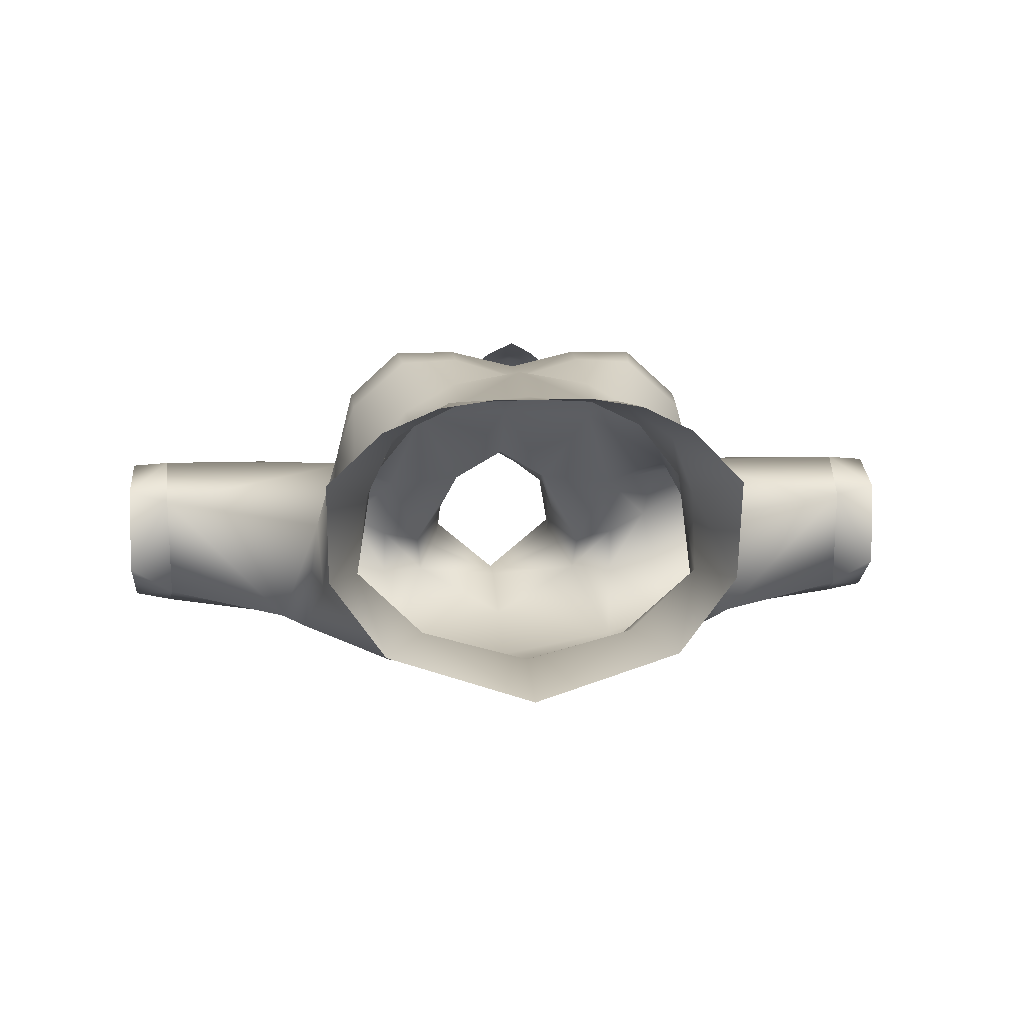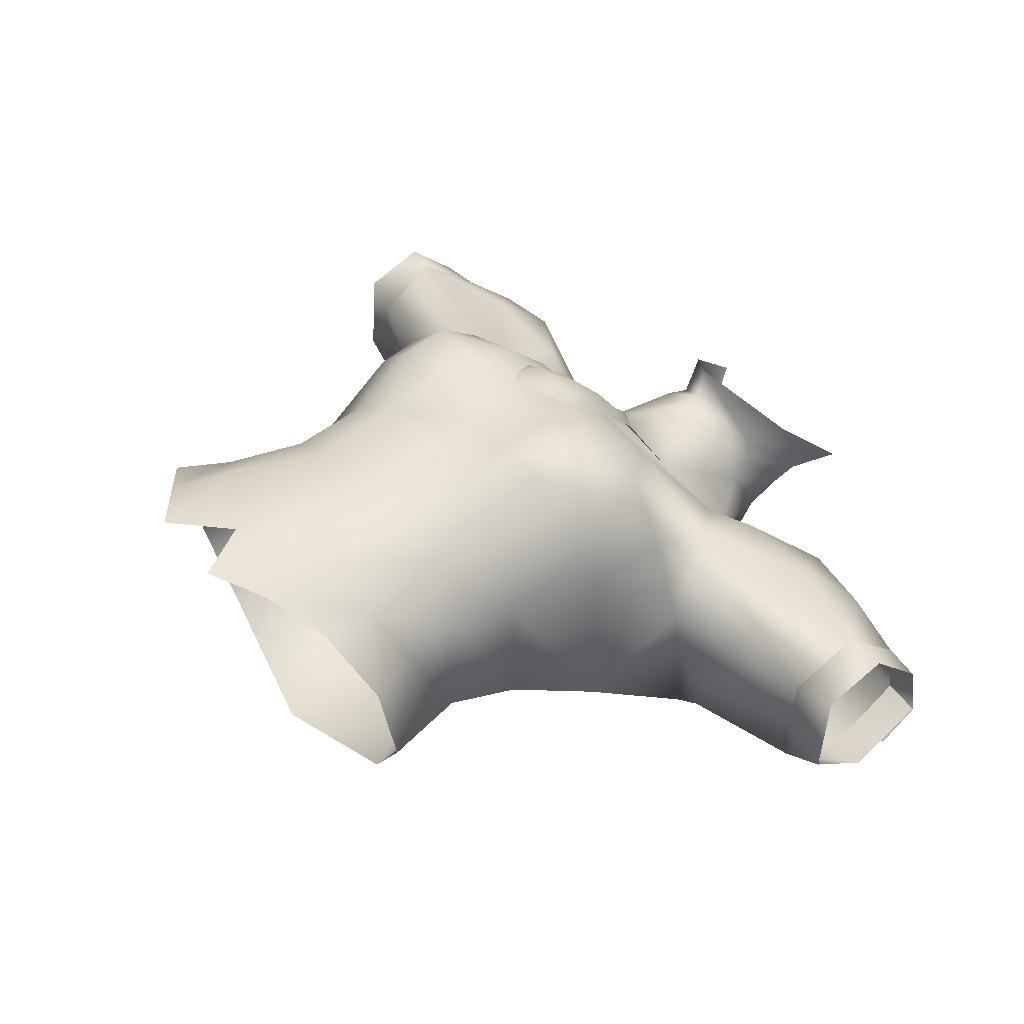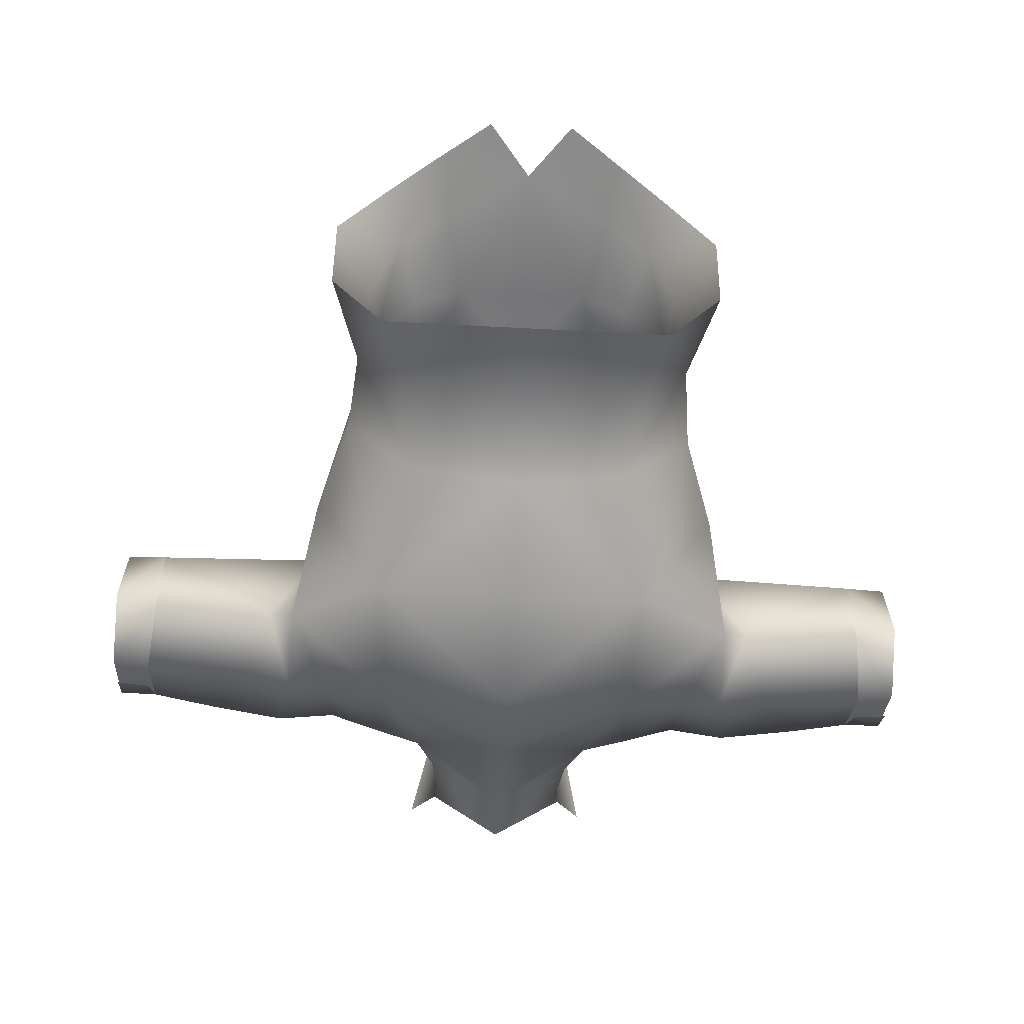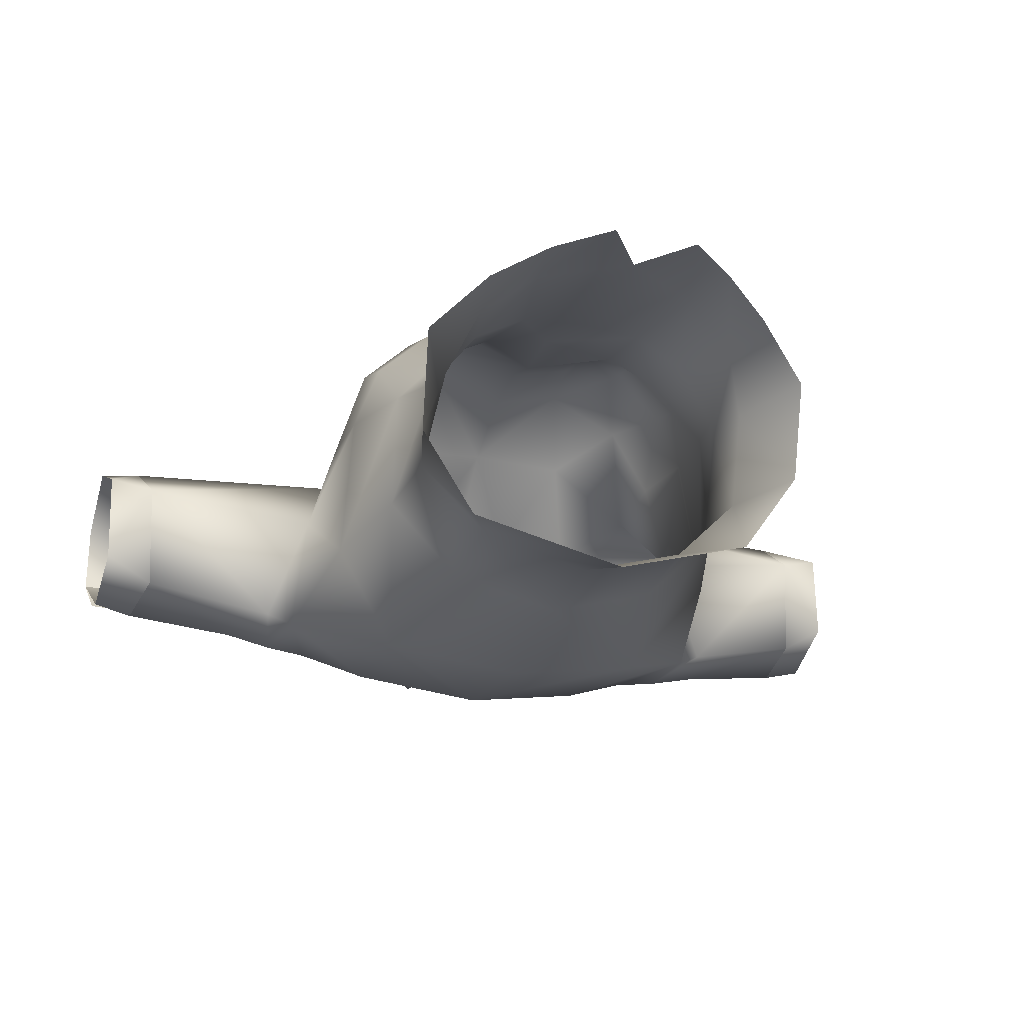
<metadata>
{"format":"obj","ext":"obj","renderer":"f3d","projection":"perspective","resolution":1024,"background":"white","views":[{"elev":8.2,"azim":-4.5,"up":"+Z"},{"elev":42.9,"azim":55.0,"up":"+Z"},{"elev":-59.7,"azim":-3.1,"up":"+Z"},{"elev":-18.3,"azim":-21.2,"up":"+Z"}]}
</metadata>
<code>
g mesh00
v 0 42.32 3.589
v 3.833 37.94 1.92
v 4.062 44.61 1.262
v -4.006 44.61 1.262
v -3.833 37.94 1.92
v 0 42.32 3.589
v 0 36.74 4.32
v 3.833 37.94 1.92
f 1 2 3
f 4 5 6
f 6 5 7
f 6 7 8
v -10.02 5.602 8.775
v -10.86 1.49 9.675
v -7.032 -0.7632 11.57
v 12.63 10.83 -1.743
v 11.5 11.9 5.251
v 11.9 7.881 4.436
v 14.68 4.642 -1.351
v 12.63 10.83 -1.743
v 10.65 5.149 -6.952
v 7.833 10.66 -6.269
v 0 3.676 -10.07
v -12.63 10.83 -1.743
v -7.931 16.78 -7.786
v -7.833 10.66 -6.269
v 0 16.68 -9.839
v 0 10.49 -8.375
v 7.833 10.66 -6.269
v 7.931 16.78 -7.786
v 13.16 16.12 -3.088
v 12.74 16.41 5.54
v 8.832 16.59 9.694
v 12.73 21.42 9.653
v 8.855 21.24 13.07
v -10.86 1.49 9.675
v -10.02 5.602 8.775
v -14.81 3.258 5.78
v -11.9 7.881 4.436
v -14.68 4.642 -1.351
v -12.63 10.83 -1.743
v -10.65 5.149 -6.952
v 7.931 16.78 -7.786
v 10.03 25.44 -11.45
v 13.16 16.12 -3.088
v 15.29 22.09 -5.182
v 12.74 16.41 5.54
v 14.09 23.22 5.628
v 12.92 24.64 10.26
v 9.216 24.84 13.63
v 4.782 21.23 13.31
v 4.778 25.11 13.65
v 0 21.62 11.84
v 0 24.83 12.51
v -4.778 25.11 13.65
v 0 28.68 11.42
v -5.156 28.66 12.48
v 0 33.36 8.118
v -7.114 33.23 7.746
v -3.833 37.94 1.92
v -9.482 37.9 1.459
f 9 10 11
f 12 13 14
f 14 15 16
f 16 15 17
f 16 17 18
f 18 17 19
f 20 21 22
f 22 21 23
f 22 23 24
f 25 26 12
f 12 26 27
f 12 27 13
f 13 27 28
f 13 28 29
f 29 28 30
f 29 30 31
f 32 33 34
f 34 33 35
f 34 35 36
f 36 35 37
f 36 37 38
f 38 37 22
f 38 22 19
f 19 22 24
f 19 24 18
f 18 24 23
f 18 23 39
f 39 23 40
f 39 40 41
f 41 40 42
f 41 42 43
f 43 42 44
f 43 44 30
f 30 44 45
f 30 45 31
f 31 45 46
f 31 46 47
f 47 46 48
f 47 48 49
f 49 48 50
f 49 50 51
f 51 50 52
f 51 52 53
f 53 52 54
f 53 54 55
f 55 54 56
f 55 56 57
v -4.778 25.11 13.65
v -4.782 21.23 13.31
v 0 21.62 11.84
v -14.09 23.22 5.628
v -12.92 24.64 10.26
v -13.83 29.23 5.423
v -13.54 33.79 3.708
v -15.82 29.76 -0.8999
v -14.09 23.22 5.628
v -13.83 29.23 5.423
v -12.74 16.41 5.54
v -14.09 23.22 5.628
v -15.29 22.09 -5.182
v -15.82 29.76 -0.8999
v -16.95 29.6 -9.34
v -11.5 11.9 5.251
v -12.74 16.41 5.54
v -13.16 16.12 -3.088
v -15.29 22.09 -5.182
v -10.03 25.44 -11.45
v -16.95 29.6 -9.34
v -9.242 35.58 -11.52
v -14.12 36.4 -9.98
v -10.08 42.11 -6.921
v -13.86 41.1 -6.428
v -12.92 24.64 10.26
v -12.73 21.42 9.653
v -8.855 21.24 13.07
v -8.832 16.59 9.694
v -5.189 17.11 11.69
v -4.715 10.66 10.93
v 0 17.64 12.61
v 0 10.64 11.32
v 4.715 10.66 10.93
v 0 0.7222 12.02
v 6.089 4.166 11.51
v 3.202 -3.338 12.4
v 7.032 -0.7632 11.57
v -12.92 24.64 10.26
v -12.73 21.42 9.653
v -12.74 16.41 5.54
v -8.832 16.59 9.694
v -11.5 11.9 5.251
v -8.377 10.97 9.155
v -10.02 5.602 8.775
v -6.089 4.166 11.51
v -7.032 -0.7632 11.57
v -3.202 -3.338 12.4
v -10.78 29.12 10.12
v -9.216 24.84 13.63
v -8.855 21.24 13.07
v -4.782 21.23 13.31
v -5.189 17.11 11.69
v 0 17.64 12.61
v 5.189 17.11 11.69
v 4.715 10.66 10.93
v 8.832 16.59 9.694
v 8.377 10.97 9.155
v 11.5 11.9 5.251
v 10.02 5.602 8.775
v 11.9 7.881 4.436
v 14.81 3.258 5.78
v 14.68 4.642 -1.351
f 58 59 60
f 61 62 63
f 63 64 65
f 66 67 65
f 68 69 70
f 70 69 71
f 70 71 72
f 73 74 75
f 75 74 76
f 75 76 77
f 77 76 78
f 77 78 79
f 79 78 80
f 79 80 81
f 81 80 82
f 83 84 85
f 85 84 86
f 85 86 87
f 87 86 88
f 87 88 89
f 89 88 90
f 89 90 91
f 91 90 92
f 91 92 93
f 93 92 94
f 93 94 95
f 96 61 97
f 97 61 98
f 97 98 99
f 99 98 100
f 99 100 101
f 101 100 102
f 101 102 103
f 103 102 104
f 103 104 105
f 64 63 106
f 106 63 62
f 106 62 107
f 107 62 108
f 107 108 109
f 109 108 110
f 109 110 60
f 60 110 111
f 60 111 112
f 112 111 113
f 112 113 114
f 114 113 115
f 114 115 116
f 116 115 117
f 116 117 118
f 118 117 119
f 118 119 120
v -5.156 44.56 -1.88
v -4.006 44.61 1.262
v -4.773 45.94 -0.3874
v -13.53 39 2.14
v -9.482 37.9 1.459
v -12.97 41.14 -1.9
v -4.006 44.61 1.262
v -5.156 44.56 -1.88
v -3.833 37.94 1.92
v -7.145 41.6 -4.06
v -9.482 37.9 1.459
v -10.04 40.93 -3.399
v -12.97 41.14 -1.9
v -13.86 41.1 -6.428
v -12.97 41.14 -1.9
v -10.08 42.11 -6.921
v -10.04 40.93 -3.399
v -6.814 43.19 -6.936
v -7.145 41.6 -4.06
v -5.551 46.36 -5.36
v -5.156 44.56 -1.88
v -5.06 49.32 -4.69
v -4.773 45.94 -0.3874
f 121 122 123
f 124 125 126
f 127 128 129
f 129 128 130
f 129 130 131
f 131 130 132
f 131 132 133
f 134 135 136
f 136 135 137
f 136 137 138
f 138 137 139
f 138 139 140
f 140 139 141
f 140 141 142
f 142 141 143
v 9.242 35.58 -11.52
v 0 34.24 -13
v 0 40.6 -10.54
v -9.242 35.58 -11.52
v -6.814 43.19 -6.936
v -10.08 42.11 -6.921
f 144 145 146
f 146 145 147
f 146 147 148
f 148 147 149
v -14.12 36.4 -9.98
v -17.15 35.9 -9.72
v -18.23 42.36 -5.496
v -23.6 41.33 0.6599
v -28.47 40.57 -0.1998
v -28.51 35.9 3.66
v -13.53 39 2.14
v -20.62 38.36 3.42
v -13.54 33.79 3.708
v -28.2 31.26 0.9599
v -15.82 29.76 -0.8999
v -23.6 41.33 0.6599
v -23.81 41.87 -4.896
v -20.62 38.36 3.42
v -13.53 39 2.14
v -18.53 41.82 0.9599
v -12.97 41.14 -1.9
v -18.23 42.36 -5.496
v -13.86 41.1 -6.428
v -14.12 36.4 -9.98
v -15.82 29.76 -0.8999
v -28.2 31.26 0.9599
v -18.74 30.1 -8.56
v -27.99 31.36 -6.64
v -20.58 35.4 -9.12
v -28.51 36.1 -8.12
v -23.81 41.87 -4.896
v -28.57 41.17 -4.536
v -28.47 40.57 -0.1998
v -28.2 31.26 0.9599
v -13.54 33.79 3.708
v -20.62 38.36 3.42
v -18.53 41.82 0.9599
v -18.23 42.36 -5.496
v -20.58 35.4 -9.12
v -17.15 35.9 -9.72
v -18.74 30.1 -8.56
v -16.95 29.6 -9.34
v -15.82 29.76 -0.8999
f 150 151 152
f 153 154 155
f 156 157 158
f 158 159 160
f 154 161 162
f 163 164 165
f 165 164 166
f 165 166 167
f 167 166 168
f 167 168 169
f 170 171 172
f 172 171 173
f 172 173 174
f 174 173 175
f 174 175 176
f 176 175 177
f 176 177 178
f 179 180 155
f 155 180 181
f 155 181 153
f 153 181 182
f 153 182 162
f 162 182 183
f 162 183 184
f 184 183 185
f 184 185 186
f 186 185 187
f 186 187 188
v -17.15 35.9 -9.72
v -14.12 36.4 -9.98
v -16.95 29.6 -9.34
v -4.782 21.23 13.31
v -4.778 25.11 13.65
v -9.216 24.84 13.63
v -5.156 28.66 12.48
v -10.78 29.12 10.12
v -7.114 33.23 7.746
v -13.54 33.79 3.708
v -9.482 37.9 1.459
v -13.53 39 2.14
f 189 190 191
f 192 193 194
f 194 193 195
f 194 195 196
f 196 195 197
f 196 197 198
f 198 197 199
f 198 199 200
v 16.95 29.6 -9.34
v 10.03 25.44 -11.45
v 9.242 35.58 -11.52
v 12.97 41.14 -1.9
v 9.482 37.9 1.459
v 13.53 39 2.14
v 16.95 29.6 -9.34
v 9.242 35.58 -11.52
v 14.12 36.4 -9.98
v 10.04 40.93 -3.399
v 6.814 43.19 -6.936
v 7.145 41.6 -4.06
v 5.551 46.36 -5.36
v 5.156 44.56 -1.88
v 5.06 49.32 -4.69
v 4.833 45.94 -0.3874
v 13.86 41.1 -6.428
v 10.08 42.11 -6.921
v 6.814 43.19 -6.936
v 0 40.6 -10.54
v 0 47.36 -8.26
v -6.814 43.19 -6.936
v -5.551 46.36 -5.36
v 13.86 41.1 -6.428
v 10.08 42.11 -6.921
v 12.97 41.14 -1.9
v 10.04 40.93 -3.399
v 9.482 37.9 1.459
v 7.145 41.6 -4.06
v 3.833 37.94 1.92
v 5.156 44.56 -1.88
v 4.062 44.61 1.262
f 201 202 203
f 204 205 206
f 207 208 209
f 210 211 212
f 212 211 213
f 212 213 214
f 214 213 215
f 214 215 216
f 217 209 218
f 218 209 203
f 218 203 219
f 219 203 220
f 219 220 221
f 221 220 222
f 221 222 223
f 224 225 226
f 226 225 227
f 226 227 228
f 228 227 229
f 228 229 230
f 230 229 231
f 230 231 232
f 232 231 216
v 6.814 43.19 -6.936
v 10.04 40.93 -3.399
v 10.08 42.11 -6.921
f 233 234 235
v 28.51 35.9 3.66
v 28.47 40.57 -0.1998
v 23.6 41.33 0.6599
v 23.81 41.87 -4.896
v 18.23 42.36 -5.496
v 17.15 35.9 -9.72
v 14.12 36.4 -9.98
v 16.95 29.6 -9.34
v 13.54 33.79 3.708
v 20.62 38.36 3.42
v 13.53 39 2.14
v 18.53 41.82 0.9599
v 12.97 41.14 -1.9
v 18.23 42.36 -5.496
v 13.86 41.1 -6.428
v 14.12 36.4 -9.98
v 28.47 40.57 -0.1998
v 28.57 41.17 -4.536
v 28.51 36.1 -8.12
v 20.58 35.4 -9.12
v 27.99 31.36 -6.64
v 18.74 30.1 -8.56
v 28.2 31.26 0.9599
v 15.82 29.76 -0.8999
v 15.82 29.76 -0.8999
v 16.95 29.6 -9.34
v 18.74 30.1 -8.56
v 17.15 35.9 -9.72
v 20.58 35.4 -9.12
v 18.23 42.36 -5.496
v 23.81 41.87 -4.896
v 18.53 41.82 0.9599
v 23.6 41.33 0.6599
v 20.62 38.36 3.42
v 28.51 35.9 3.66
v 13.54 33.79 3.708
v 28.2 31.26 0.9599
v 15.82 29.76 -0.8999
f 236 237 238
f 238 237 239
f 240 241 242
f 242 241 243
f 244 245 246
f 246 245 247
f 246 247 248
f 248 247 249
f 248 249 250
f 250 249 251
f 252 253 239
f 239 253 254
f 239 254 255
f 255 254 256
f 255 256 257
f 257 256 258
f 257 258 259
f 260 261 262
f 262 261 263
f 262 263 264
f 264 263 265
f 264 265 266
f 266 265 267
f 266 267 268
f 268 267 269
f 268 269 270
f 270 269 271
f 270 271 272
f 272 271 273
v 7.114 33.23 7.746
v 3.833 37.94 1.92
v 0 33.36 8.118
v 13.54 33.79 3.708
v 13.83 29.23 5.423
v 15.82 29.76 -0.8999
v 3.833 37.94 1.92
v 7.114 33.23 7.746
v 9.482 37.9 1.459
v 13.54 33.79 3.708
v 13.53 39 2.14
v 10.78 29.12 10.12
v 7.114 33.23 7.746
v 5.156 28.66 12.48
v 0 28.68 11.42
v 10.03 25.44 -11.45
v 16.95 29.6 -9.34
v 15.29 22.09 -5.182
v 15.82 29.76 -0.8999
v 14.09 23.22 5.628
v 13.83 29.23 5.423
v 12.92 24.64 10.26
v 10.78 29.12 10.12
v 9.216 24.84 13.63
v 5.156 28.66 12.48
v 4.778 25.11 13.65
v 0 28.68 11.42
v 0 24.83 12.51
f 274 275 276
f 277 278 279
f 280 281 282
f 282 281 283
f 282 283 284
f 278 277 285
f 285 277 286
f 285 286 287
f 287 286 276
f 287 276 288
f 289 290 291
f 291 290 292
f 291 292 293
f 293 292 294
f 293 294 295
f 295 294 296
f 295 296 297
f 297 296 298
f 297 298 299
f 299 298 300
f 299 300 301
v 0 16.68 -9.839
v 0 24.87 -12.86
v 10.03 25.44 -11.45
v 0 0.7222 12.02
v 0 10.64 11.32
v -4.715 10.66 10.93
v -3.202 -3.338 12.4
v -6.089 4.166 11.51
v -8.377 10.97 9.155
v -8.832 16.59 9.694
v 10.02 5.602 8.775
v 8.377 10.97 9.155
v 6.089 4.166 11.51
v 4.715 10.66 10.93
v 0 24.87 -12.86
v 0 16.68 -9.839
v -10.03 25.44 -11.45
v -7.931 16.78 -7.786
v -13.16 16.12 -3.088
v -12.63 10.83 -1.743
v -11.5 11.9 5.251
v -11.9 7.881 4.436
v -10.02 5.602 8.775
f 302 303 304
f 305 306 307
f 308 305 309
f 309 305 307
f 309 307 310
f 310 307 311
f 312 313 314
f 314 313 315
f 316 317 318
f 318 317 319
f 318 319 320
f 320 319 321
f 320 321 322
f 322 321 323
f 322 323 324
v 8.832 16.59 9.694
v 8.855 21.24 13.07
v 5.189 17.11 11.69
v 4.782 21.23 13.31
v 0 21.62 11.84
f 325 326 327
f 327 326 328
f 327 328 329
v 0 51.37 -8.2
v -5.551 46.36 -5.36
v -5.06 49.32 -4.69
v 5.06 49.32 -4.69
v 5.551 46.36 -5.36
v 0 51.37 -8.2
v -5.551 46.36 -5.36
v 0 47.36 -8.26
v 5.551 46.36 -5.36
v 6.814 43.19 -6.936
v 0 44.3 3.772
v 4.062 44.61 1.262
v 4.199 46.56 0.5121
v 4.833 45.94 -0.3874
v 5.245 51.08 -3.8
v 5.06 49.32 -4.69
v 0 51.37 -8.2
v -5.06 49.32 -4.69
v -5.245 51.08 -3.8
v -4.773 45.94 -0.3874
v -4.199 46.56 0.5121
v -4.006 44.61 1.262
v 0 44.3 3.772
v 0 42.32 3.589
v 4.062 44.61 1.262
f 330 331 332
f 333 334 335
f 336 335 337
f 337 335 338
f 337 338 339
f 340 341 342
f 342 341 343
f 342 343 344
f 344 343 345
f 344 345 346
f 346 347 348
f 348 347 349
f 348 349 350
f 350 349 351
f 350 351 352
f 352 351 353
f 352 353 354
v 1.168 36.26 5.094
v 0 36.74 4.32
v 0 36.52 5.796
v -1.763 31.52 10.87
v 0 31.66 11.07
v 0 33.69 9.053
v 1.763 31.52 10.87
v 3.833 37.94 1.92
v 3.833 37.94 1.92
v 0 36.74 4.32
v 0 33.36 8.118
v -3.833 37.94 1.92
v 0 34.24 -13
v 9.242 35.58 -11.52
v 10.03 25.44 -11.45
v 0 24.87 -12.86
v -10.03 25.44 -11.45
v -9.242 35.58 -11.52
v 2.3 33.32 8.582
v 0 35.52 6.678
v -1.168 36.26 5.094
v -3.833 37.94 1.92
v -2.3 33.32 8.582
v -3.14 29.03 12.12
v -1.763 29.29 12.6
v -1.722 27.12 13.36
v 0.05926 28.57 13.09
v 0 25.53 14.33
v 1.722 27.12 13.36
v 1.763 29.29 12.6
v 3.14 29.03 12.12
f 355 356 357
f 358 359 360
f 360 359 361
f 356 355 362
f 363 364 365
f 365 364 366
f 367 368 369
f 369 370 367
f 367 370 371
f 367 371 372
f 373 355 374
f 374 355 357
f 374 357 375
f 375 357 356
f 375 356 376
f 360 377 358
f 358 377 378
f 358 378 379
f 379 378 380
f 379 380 381
f 380 382 381
f 381 382 383
f 381 383 384
f 384 383 385
f 384 385 361
f 361 385 373
f 361 373 360
f 360 373 374
f 360 374 377
f 377 374 375
v 31.16 38.41 -6.968
v 28.74 38.57 -7.029
v 31.32 41.03 -4.677
v 28.57 41.17 -4.536
v 31.32 40.24 -0.2073
v 28.47 40.57 -0.1998
v 28.57 41.17 -4.536
v 31.32 41.03 -4.677
v 31.32 35.87 -7.517
v 31.32 40.24 -0.2073
v 28.47 40.57 -0.1998
v 31.32 36.29 3.403
v 28.51 35.9 3.66
v 31.32 31.85 1.702
v 28.2 31.26 0.9599
v 31.32 31.41 -4.738
v 27.99 31.36 -6.64
v 28.51 36.1 -8.12
f 386 387 388
f 388 387 389
f 388 389 390
f 390 389 391
f 392 393 394
f 395 396 397
f 397 396 398
f 397 398 399
f 399 398 400
f 399 400 401
f 401 400 402
f 401 402 394
f 394 402 403
f 394 403 392
v -28.57 41.17 -4.536
v -31.32 40.24 -0.2073
v -28.47 40.57 -0.1998
v -31.32 41.03 -4.677
v -28.74 38.57 -7.029
v -31.16 38.41 -6.968
v -31.32 35.87 -7.517
v -31.32 41.03 -4.677
v -28.57 41.17 -4.536
v -28.51 36.1 -8.12
v -27.99 31.36 -6.64
v -31.32 31.41 -4.738
v -28.2 31.26 0.9599
v -31.32 31.85 1.702
v -28.51 35.9 3.66
v -31.32 36.29 3.403
v -28.47 40.57 -0.1998
v -31.32 40.24 -0.2073
f 404 405 406
f 405 404 407
f 407 404 408
f 407 408 409
f 410 411 412
f 412 413 410
f 410 413 414
f 410 414 415
f 415 414 416
f 415 416 417
f 417 416 418
f 417 418 419
f 419 418 420
f 419 420 421
v 0 44.71 6.308
v 0 44.3 3.772
v 4.199 46.56 0.5121
v 5.245 51.08 -3.8
v 7.164 53.78 -2.335
v 5.678 49.02 1.792
v -4.199 46.56 0.5121
v -7.164 53.78 -2.335
v -5.245 51.08 -3.8
v -5.678 49.02 1.792
f 422 423 424
f 425 426 424
f 424 426 427
f 424 427 422
f 428 429 430
f 423 422 428
f 428 422 431
f 428 431 429
v 6.089 4.166 11.51
v 7.032 -0.7632 11.57
v 10.02 5.602 8.775
v 10.86 1.49 9.675
v 14.81 3.258 5.78
f 432 433 434
f 434 433 435
f 434 435 436
v 0 29.43 12.8
v 0 31.66 11.07
v -1.763 29.29 12.6
v -1.763 31.52 10.87
v 0.05926 28.57 13.09
v 1.763 29.29 12.6
v 1.763 31.52 10.87
f 437 438 439
f 439 438 440
f 439 441 437
f 437 441 442
f 437 442 438
f 438 442 443

</code>
